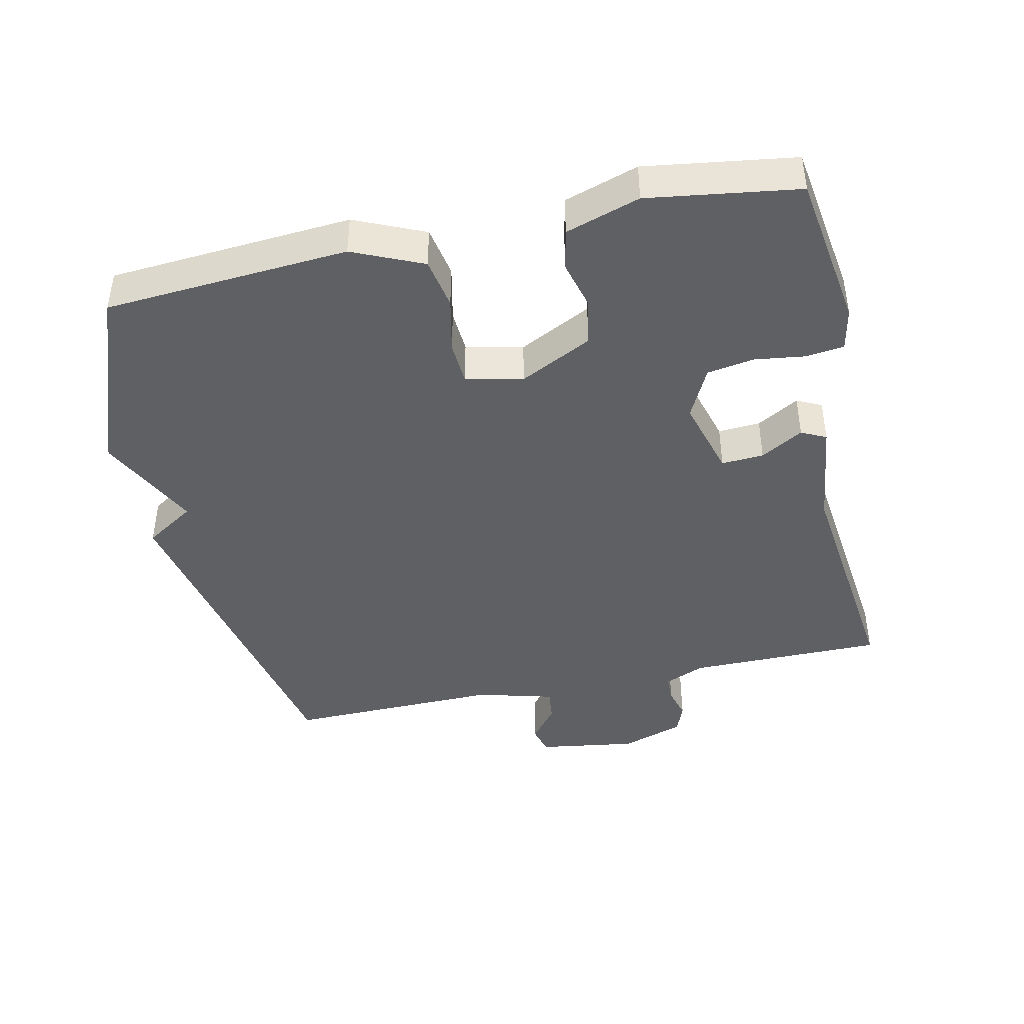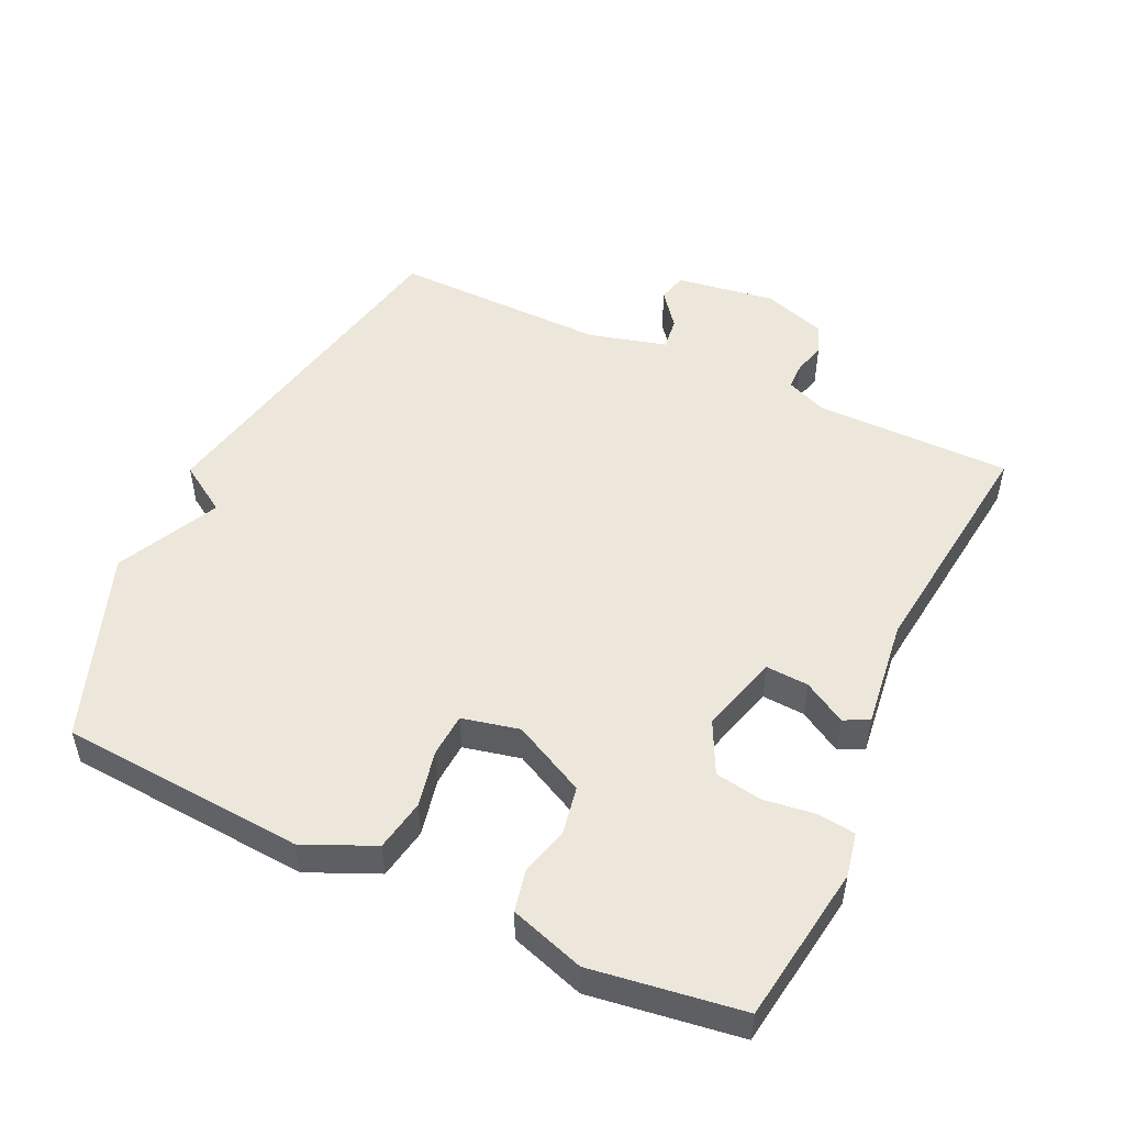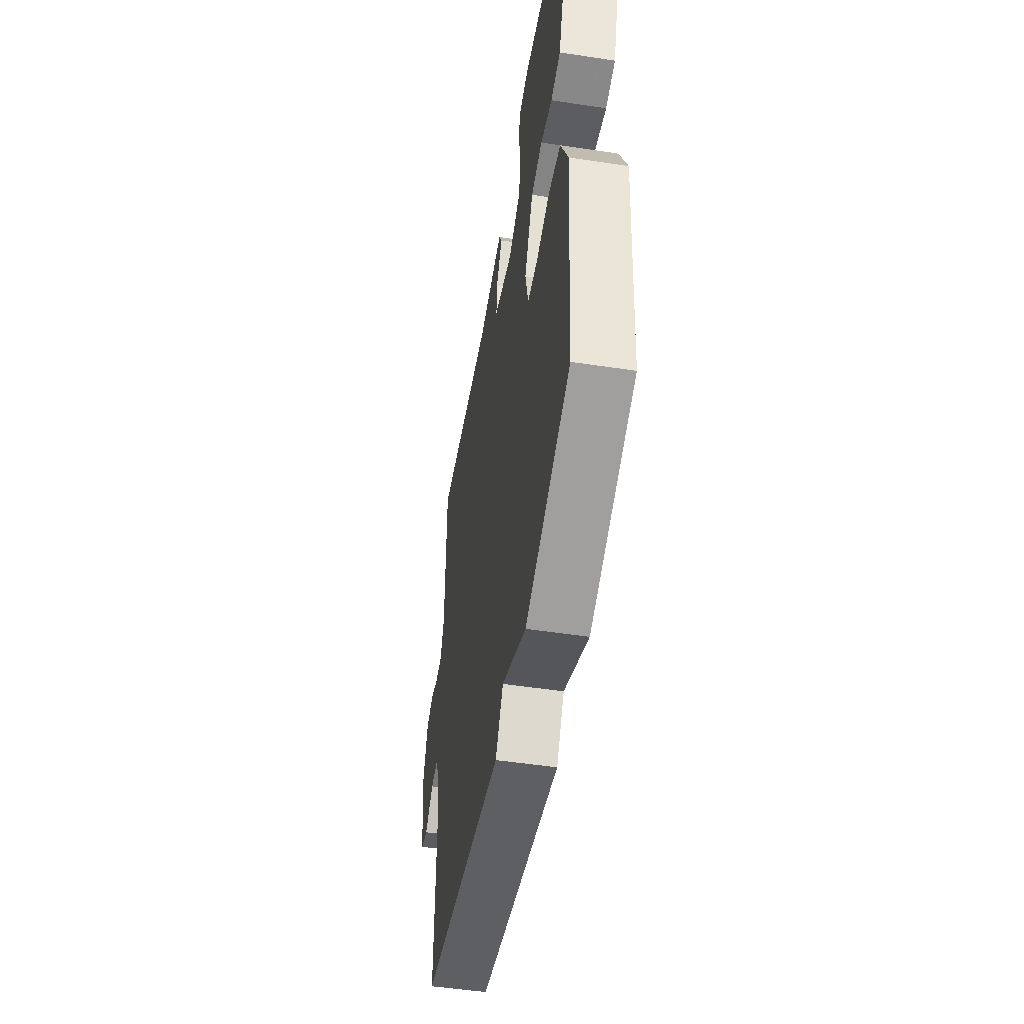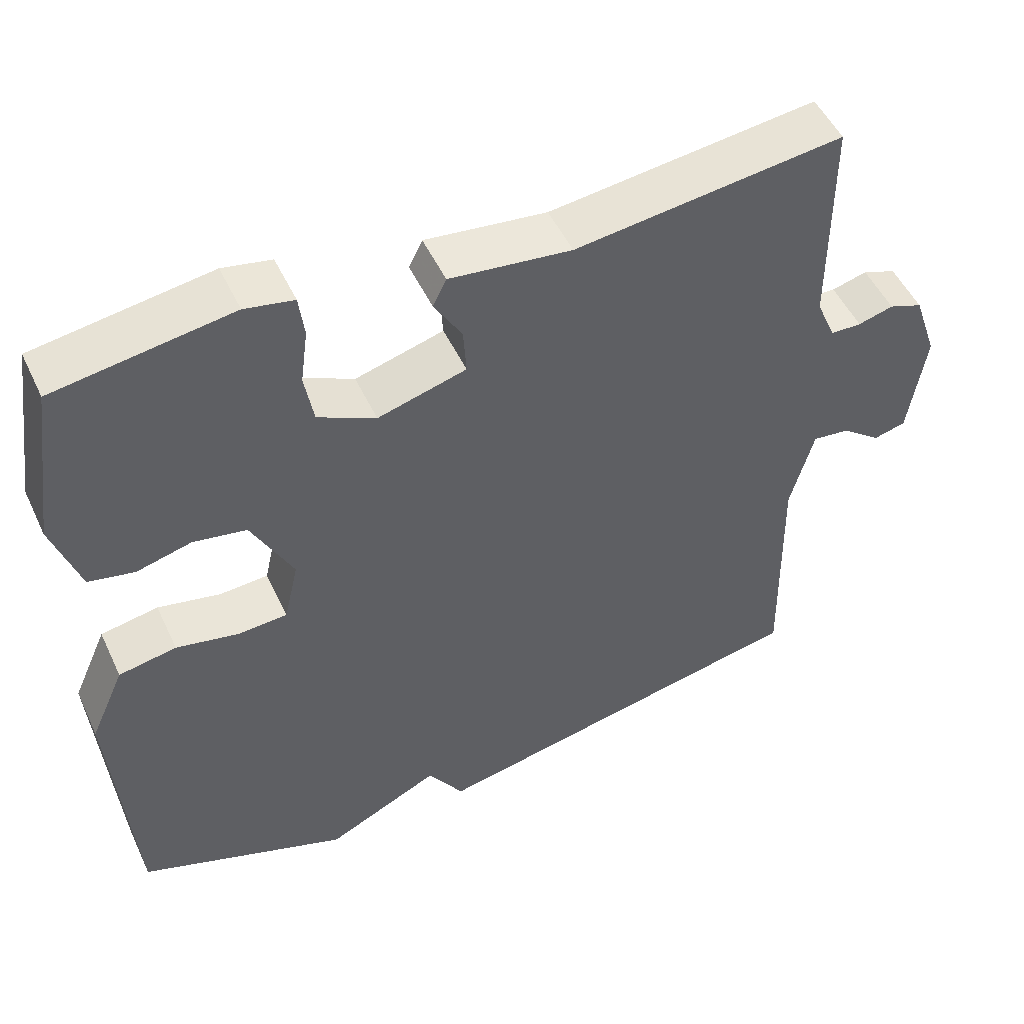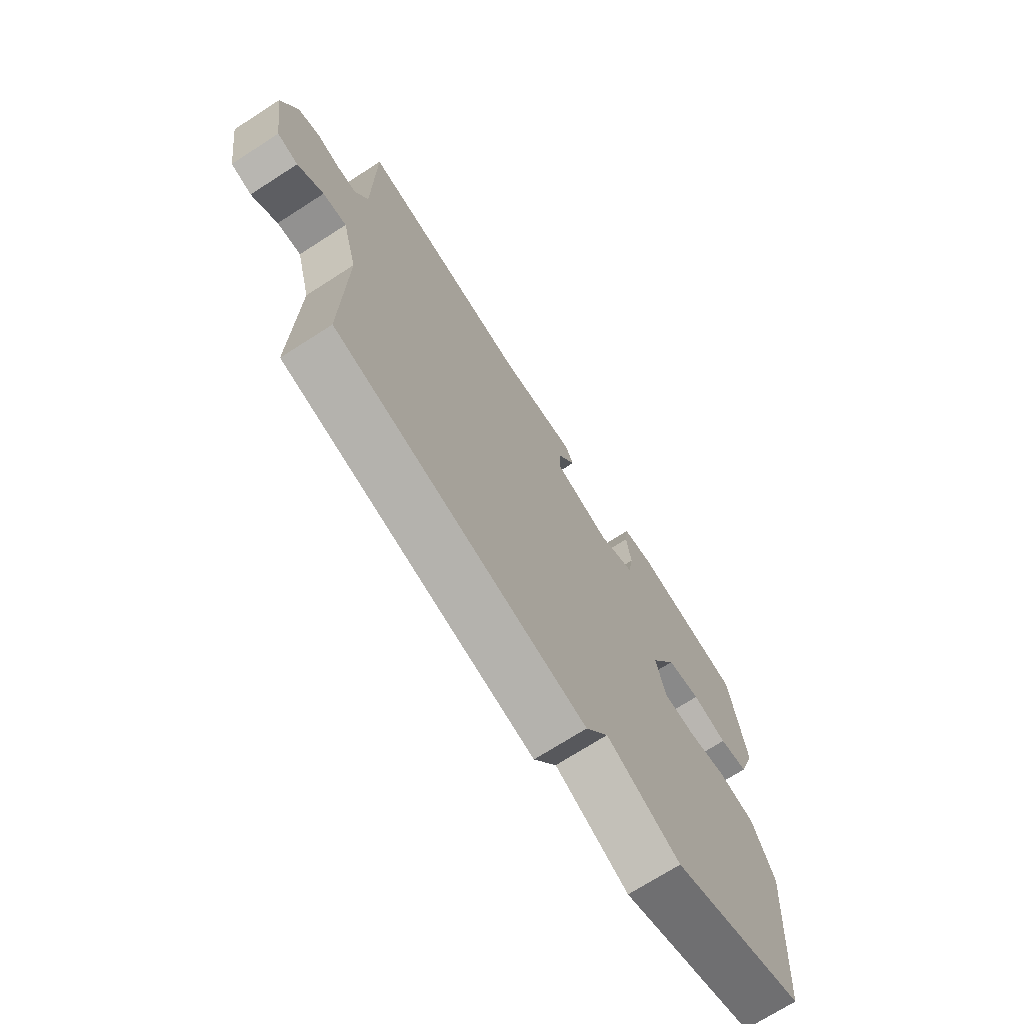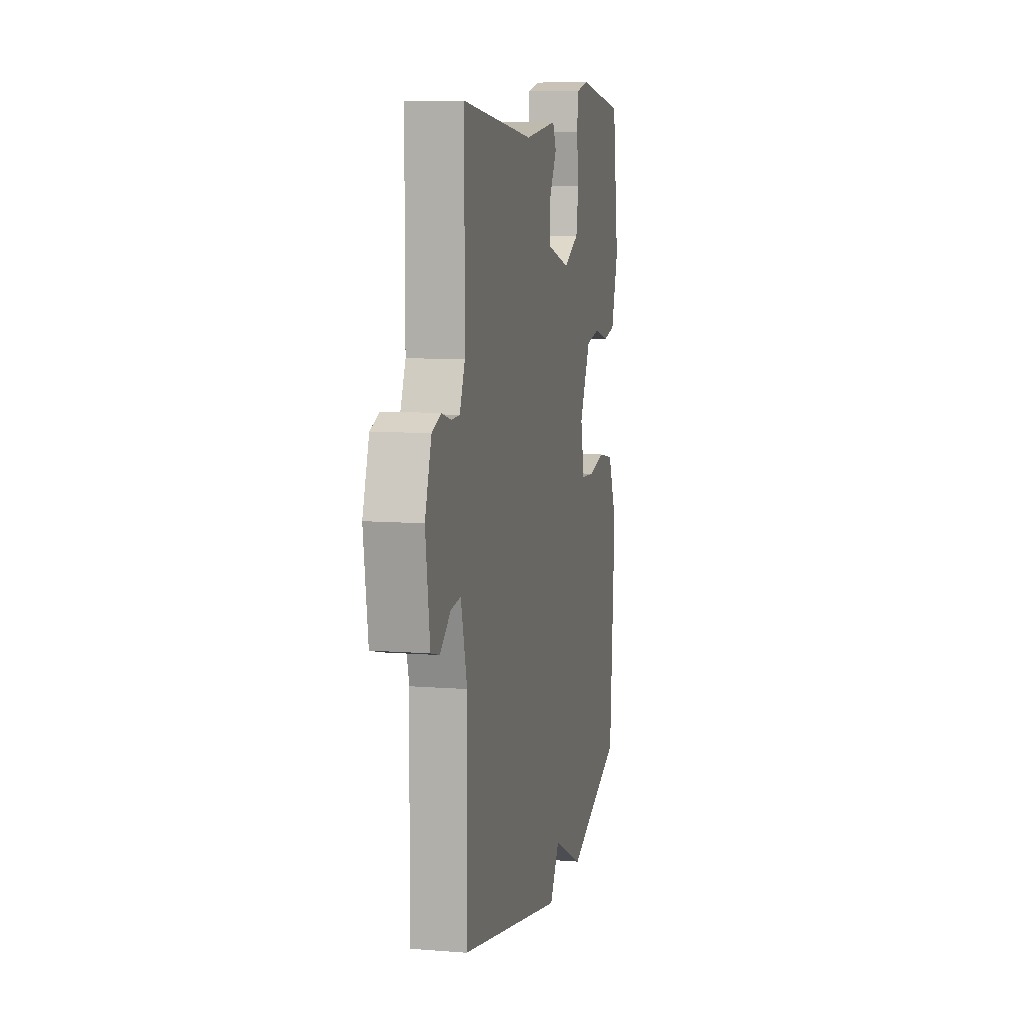
<metadata>
{"format":"obj","ext":"obj","renderer":"f3d","projection":"perspective","resolution":1024,"background":"white","views":[{"elev":-42.8,"azim":-77.7,"up":"+Y"},{"elev":50.6,"azim":-64.9,"up":"+Y"},{"elev":-50.9,"azim":-99.4,"up":"+Z"},{"elev":50.8,"azim":-24.7,"up":"+Z"},{"elev":-71.6,"azim":122.7,"up":"+Z"},{"elev":8.9,"azim":102.1,"up":"+Z"}]}
</metadata>
<code>
v 0.5 0.07 0.5
v 0.501 0.07 0.208
v 0.527 0.07 0.147
v 0.568 0.07 0.146
v 0.615 0.07 0.159
v 0.66 0.07 0.142
v 0.692 0.07 0.048
v 0.67 0.07 -0.1
v 0.627 0.07 -0.111
v 0.574 0.07 -0.07
v 0.525 0.07 -0.064
v 0.494 0.07 -0.18
v 0.5 0.07 -0.5
v -0.02 0.07 -0.604
v -0.068 0.07 -0.53
v -0.22 0.07 -0.604
v -0.5 0.07 -0.5
v -0.527 0.07 -0.137
v -0.481 0.07 -0.033
v -0.404 0.07 -0.019
v -0.32 0.07 -0.037
v -0.255 0.07 -0.033
v -0.236 0.07 0.052
v -0.291 0.07 0.16
v -0.362 0.07 0.173
v -0.435 0.07 0.154
v -0.496 0.07 0.167
v -0.532 0.07 0.277
v -0.5 0.07 0.5
v -0.265 0.07 0.535
v -0.2 0.07 0.522
v -0.193 0.07 0.465
v -0.203 0.07 0.39
v -0.191 0.07 0.32
v -0.114 0.07 0.282
v 0.004 0.07 0.315
v 0 0.07 0.378
v -0.037 0.07 0.441
v -0.019 0.07 0.478
v 0.143 0.07 0.458
v 0.5 0 0.5
v 0.501 0 0.208
v 0.527 0 0.147
v 0.568 0 0.146
v 0.615 0 0.159
v 0.66 0 0.142
v 0.692 0 0.048
v 0.67 0 -0.1
v 0.627 0 -0.111
v 0.574 0 -0.07
v 0.525 0 -0.064
v 0.494 0 -0.18
v 0.5 0 -0.5
v -0.02 0 -0.604
v -0.068 0 -0.53
v -0.22 0 -0.604
v -0.5 0 -0.5
v -0.527 0 -0.137
v -0.481 0 -0.033
v -0.404 0 -0.019
v -0.32 0 -0.037
v -0.255 0 -0.033
v -0.236 0 0.052
v -0.291 0 0.16
v -0.362 0 0.173
v -0.435 0 0.154
v -0.496 0 0.167
v -0.532 0 0.277
v -0.5 0 0.5
v -0.265 0 0.535
v -0.2 0 0.522
v -0.193 0 0.465
v -0.203 0 0.39
v -0.191 0 0.32
v -0.114 0 0.282
v 0.004 0 0.315
v 0 0 0.378
v -0.037 0 0.441
v -0.019 0 0.478
v 0.143 0 0.458
f 37 38 39 40
f 40 1 2
f 37 40 2
f 36 37 2
f 35 36 2 3
f 31 32 33
f 30 31 33
f 29 30 33
f 28 29 33
f 27 28 33
f 26 27 33
f 25 26 33
f 24 25 33 34
f 23 24 34 35
f 19 20 21
f 18 19 21
f 17 18 21
f 16 17 21
f 15 16 21
f 15 21 22
f 14 15 22
f 13 14 22
f 12 13 22
f 23 35 3
f 22 23 3
f 12 22 3
f 11 12 3
f 8 9 10
f 7 8 10
f 6 7 10
f 5 6 10
f 4 5 10
f 3 4 10 11
f 80 79 78 77
f 42 41 80
f 42 80 77
f 42 77 76
f 43 42 76 75
f 73 72 71
f 73 71 70
f 73 70 69
f 73 69 68
f 73 68 67
f 73 67 66
f 73 66 65
f 74 73 65 64
f 75 74 64 63
f 61 60 59
f 61 59 58
f 61 58 57
f 61 57 56
f 61 56 55
f 62 61 55
f 62 55 54
f 62 54 53
f 62 53 52
f 43 75 63
f 43 63 62
f 43 62 52
f 43 52 51
f 50 49 48
f 50 48 47
f 50 47 46
f 50 46 45
f 50 45 44
f 51 50 44 43
f 1 41 42 2
f 2 42 43 3
f 3 43 44 4
f 4 44 45 5
f 5 45 46 6
f 6 46 47 7
f 7 47 48 8
f 8 48 49 9
f 9 49 50 10
f 10 50 51 11
f 11 51 52 12
f 12 52 53 13
f 13 53 54 14
f 14 54 55 15
f 15 55 56 16
f 16 56 57 17
f 17 57 58 18
f 18 58 59 19
f 19 59 60 20
f 20 60 61 21
f 21 61 62 22
f 22 62 63 23
f 23 63 64 24
f 24 64 65 25
f 25 65 66 26
f 26 66 67 27
f 27 67 68 28
f 28 68 69 29
f 29 69 70 30
f 30 70 71 31
f 31 71 72 32
f 32 72 73 33
f 33 73 74 34
f 34 74 75 35
f 35 75 76 36
f 36 76 77 37
f 37 77 78 38
f 38 78 79 39
f 39 79 80 40
f 40 80 41 1

</code>
